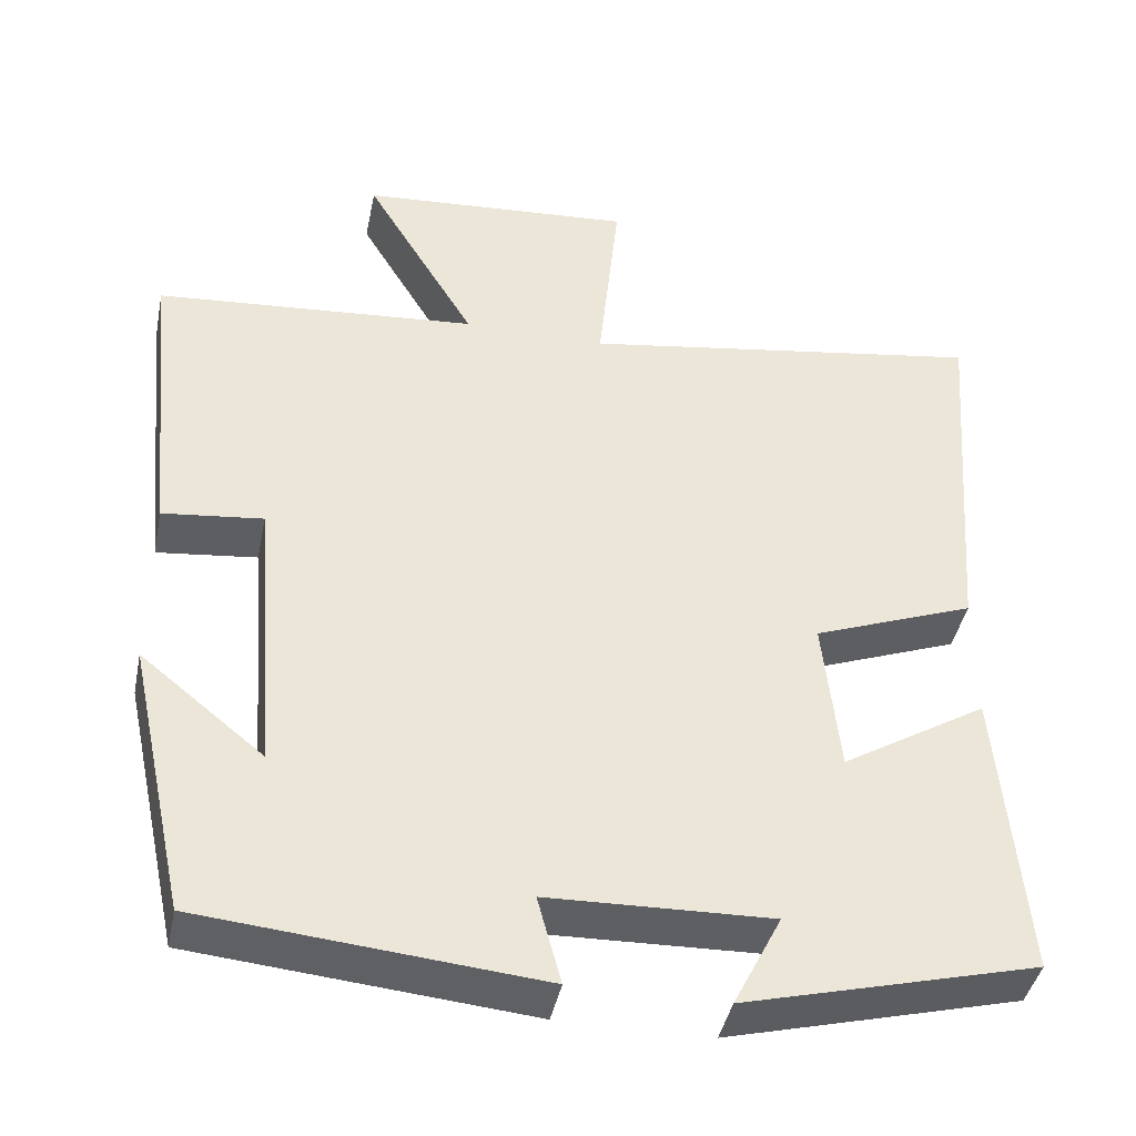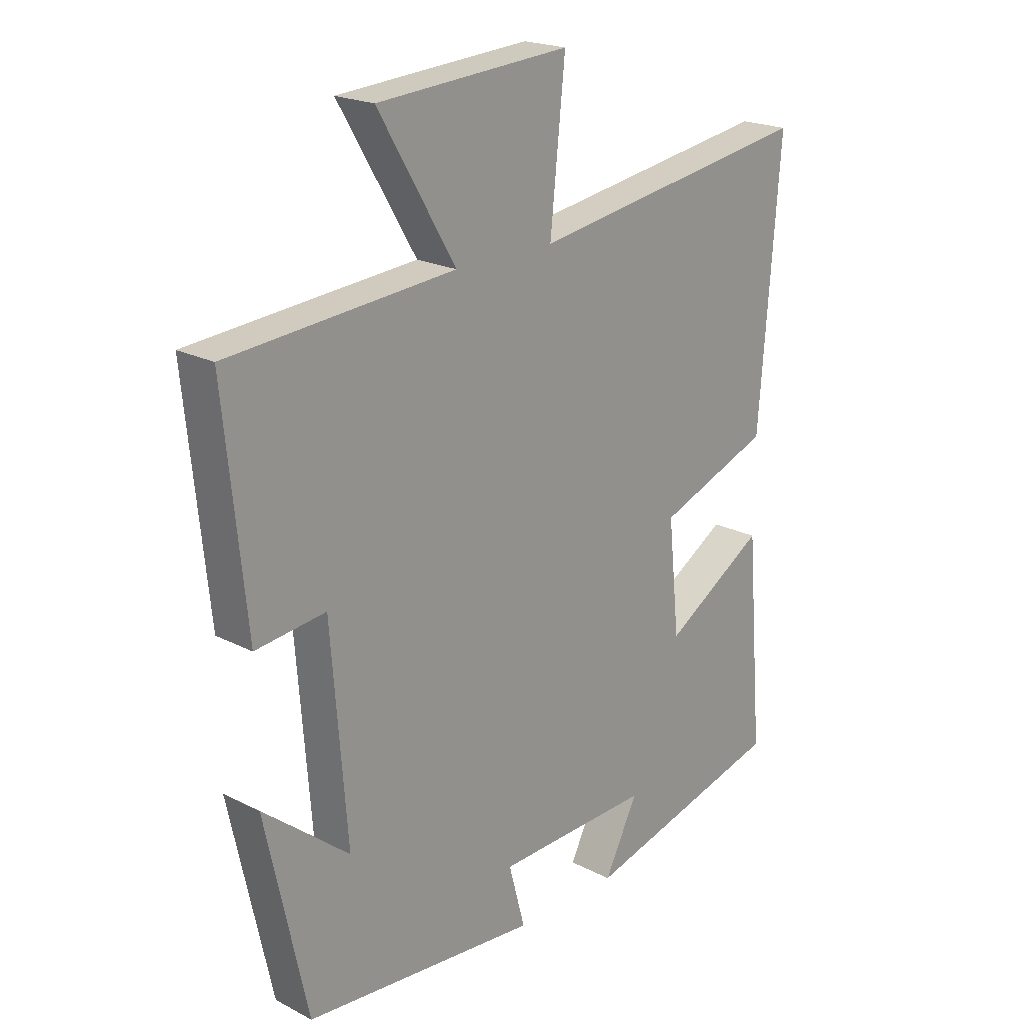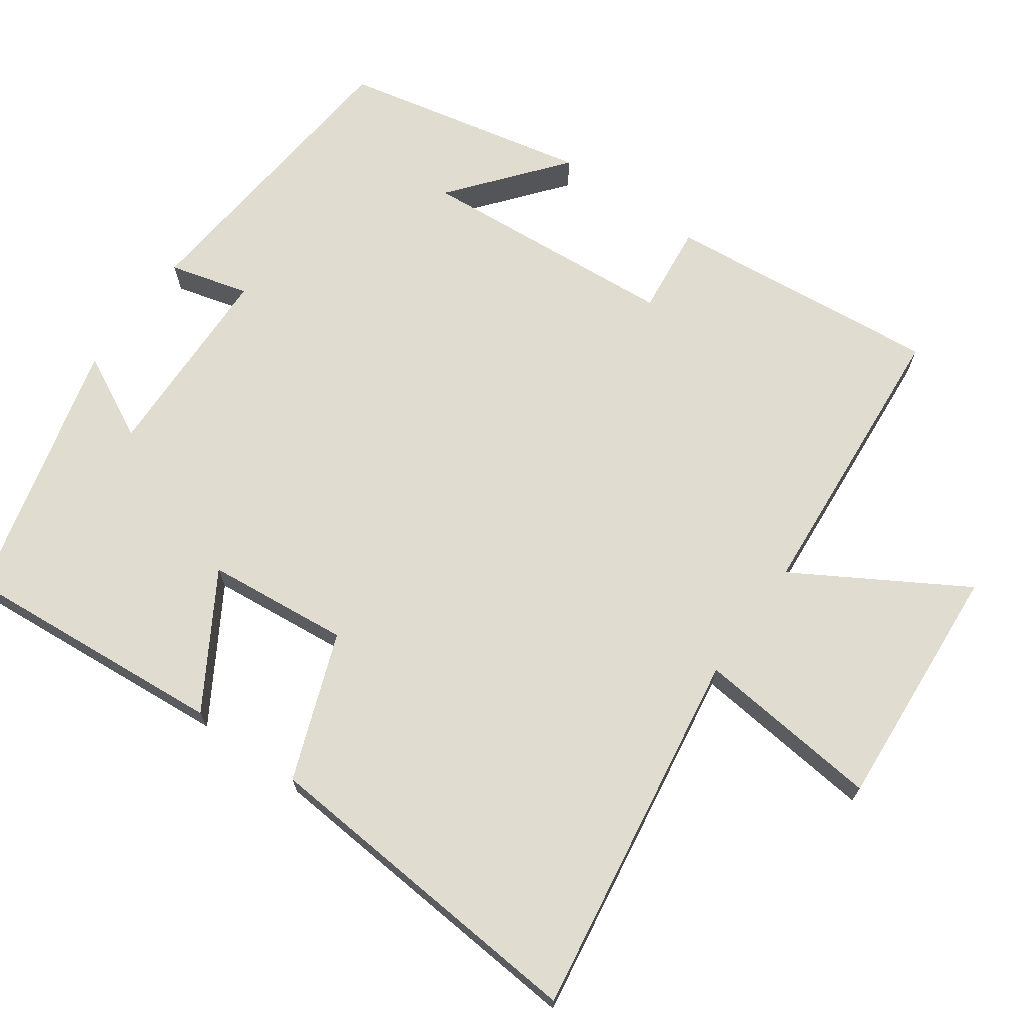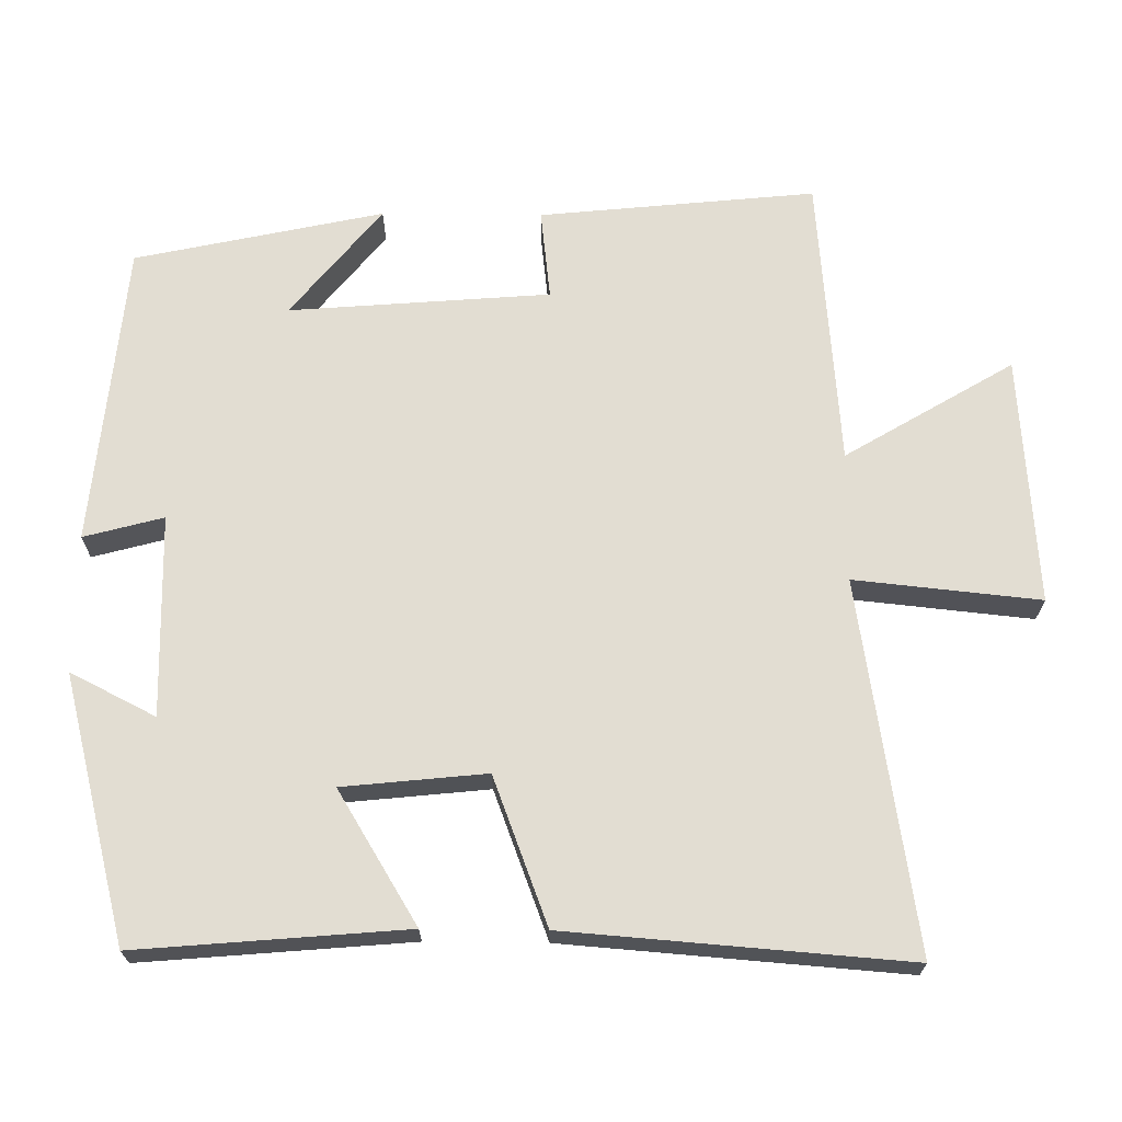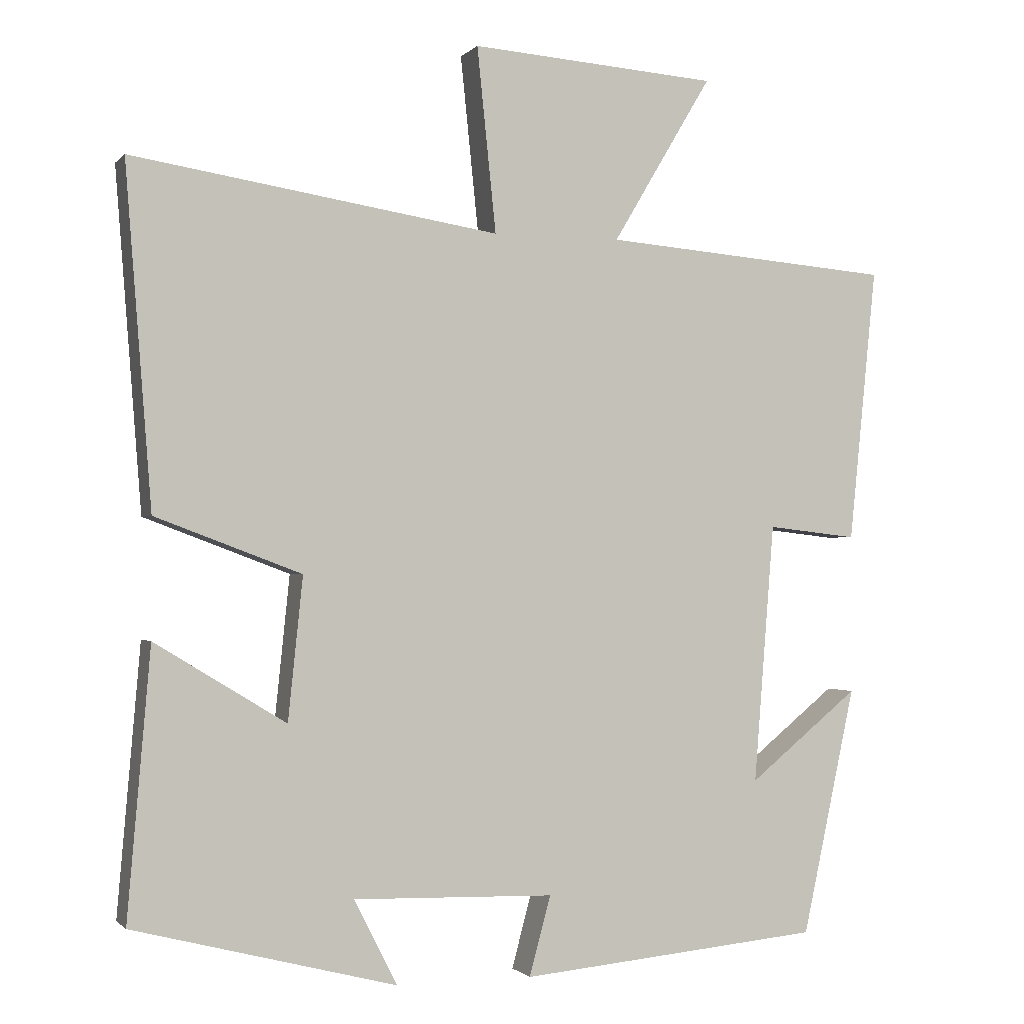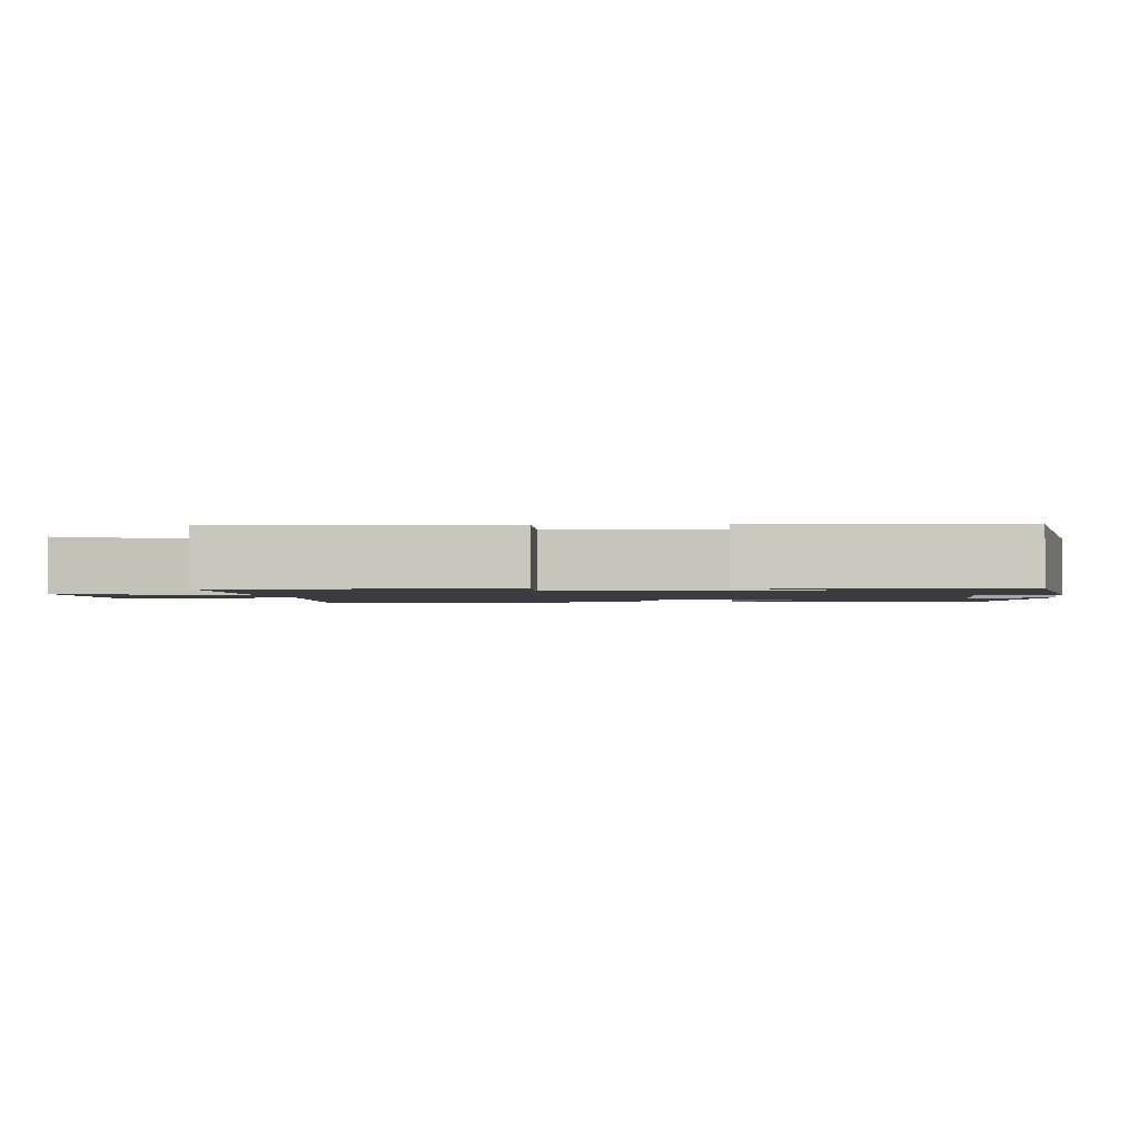
<metadata>
{"format":"obj","ext":"obj","renderer":"f3d","projection":"perspective","resolution":1024,"background":"white","views":[{"elev":-42.1,"azim":168.6,"up":"+Z"},{"elev":20.8,"azim":132.9,"up":"+Z"},{"elev":69.4,"azim":-54.4,"up":"+Y"},{"elev":68.2,"azim":-89.4,"up":"+Y"},{"elev":-1.2,"azim":-19.7,"up":"+Z"},{"elev":-1.6,"azim":98.6,"up":"+Y"}]}
</metadata>
<code>
v -0.531 0.07 -0.407
v -0.5 0.07 -0.043
v -0.321 0.07 -0.152
v -0.301 0.07 0.042
v -0.5 0.07 0.117
v -0.536 0.07 0.578
v -0.035 0.07 0.5
v -0.061 0.07 0.752
v 0.277 0.07 0.728
v 0.141 0.07 0.5
v 0.538 0.07 0.468
v 0.5 0.07 0.093
v 0.377 0.07 0.107
v 0.349 0.07 -0.247
v 0.5 0.07 -0.125
v 0.427 0.07 -0.462
v 0.014 0.07 -0.5
v 0.043 0.07 -0.392
v -0.231 0.07 -0.384
v -0.172 0.07 -0.5
v -0.531 0 -0.407
v -0.5 0 -0.043
v -0.321 0 -0.152
v -0.301 0 0.042
v -0.5 0 0.117
v -0.536 0 0.578
v -0.035 0 0.5
v -0.061 0 0.752
v 0.277 0 0.728
v 0.141 0 0.5
v 0.538 0 0.468
v 0.5 0 0.093
v 0.377 0 0.107
v 0.349 0 -0.247
v 0.5 0 -0.125
v 0.427 0 -0.462
v 0.014 0 -0.5
v 0.043 0 -0.392
v -0.231 0 -0.384
v -0.172 0 -0.5
f 19 20 1 2
f 18 19 2 3
f 16 17 18
f 16 18 3 4
f 14 15 16
f 14 16 4
f 13 14 4
f 10 11 12 13
f 10 13 4 5
f 7 8 9 10
f 7 10 5
f 5 6 7
f 22 21 40 39
f 23 22 39 38
f 38 37 36
f 24 23 38 36
f 36 35 34
f 24 36 34
f 24 34 33
f 33 32 31 30
f 25 24 33 30
f 30 29 28 27
f 25 30 27
f 27 26 25
f 1 21 22 2
f 2 22 23 3
f 3 23 24 4
f 4 24 25 5
f 5 25 26 6
f 6 26 27 7
f 7 27 28 8
f 8 28 29 9
f 9 29 30 10
f 10 30 31 11
f 11 31 32 12
f 12 32 33 13
f 13 33 34 14
f 14 34 35 15
f 15 35 36 16
f 16 36 37 17
f 17 37 38 18
f 18 38 39 19
f 19 39 40 20
f 20 40 21 1

</code>
